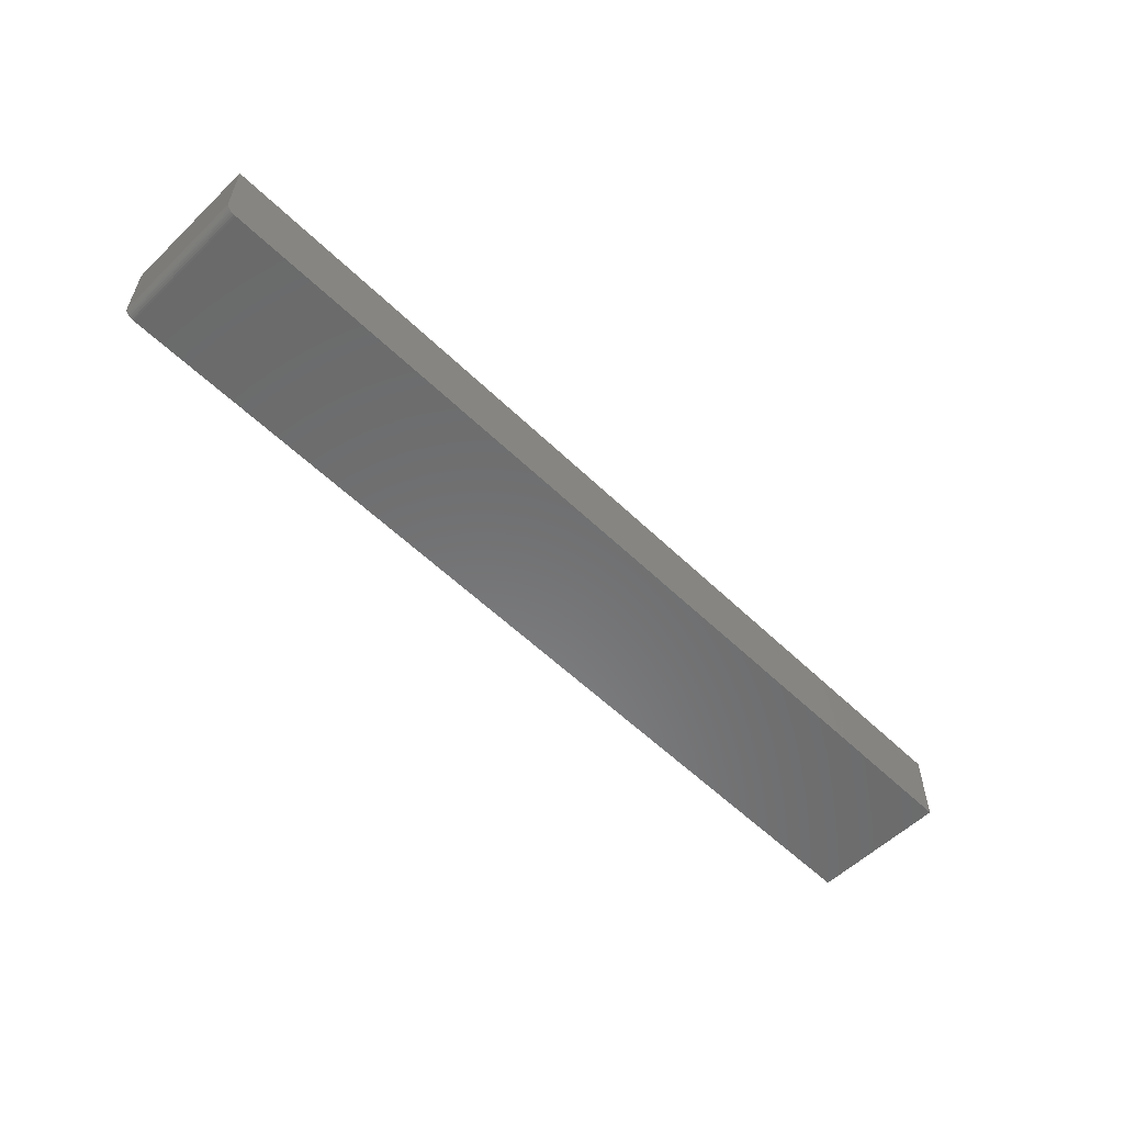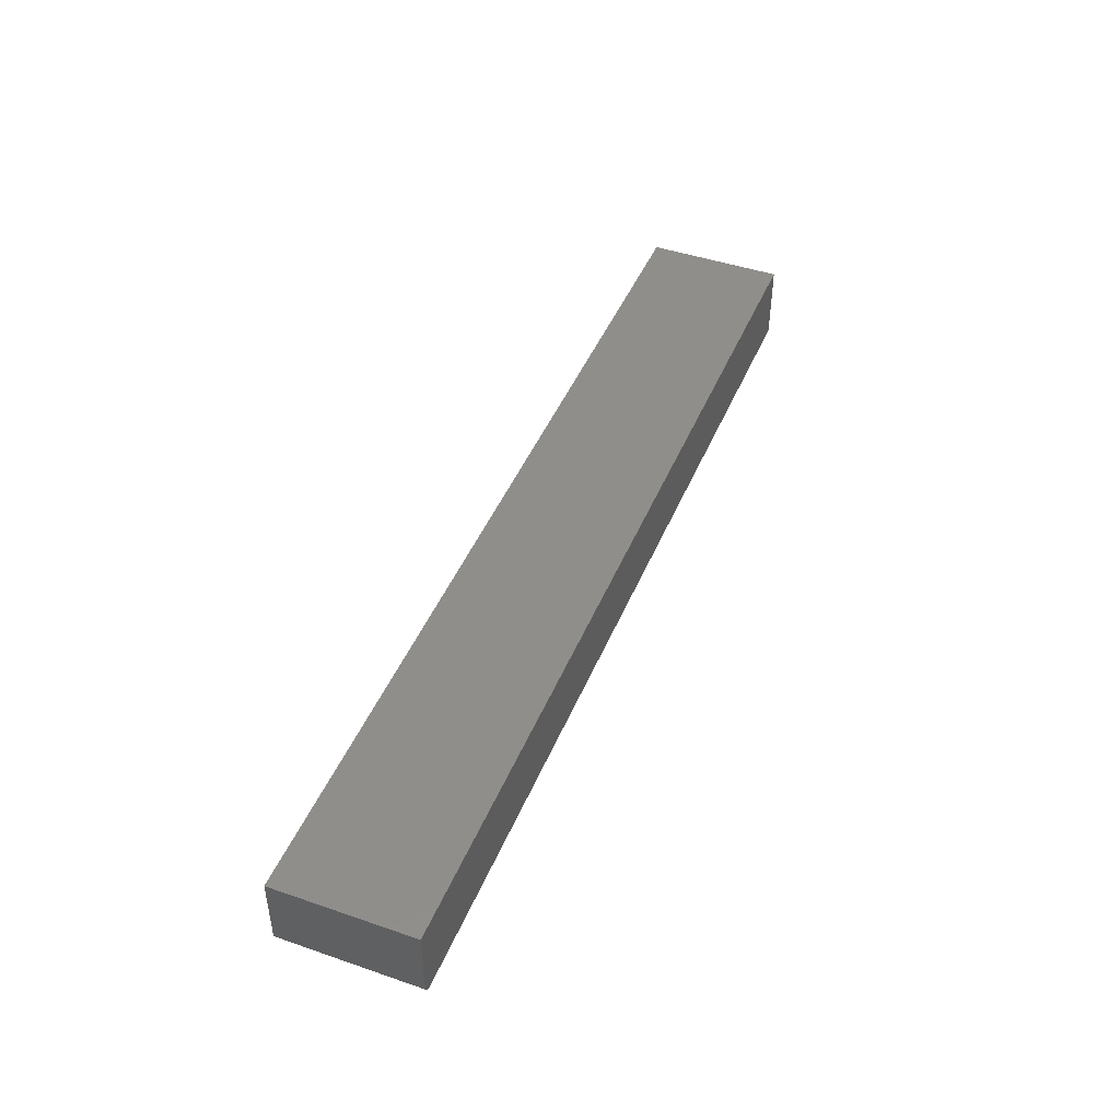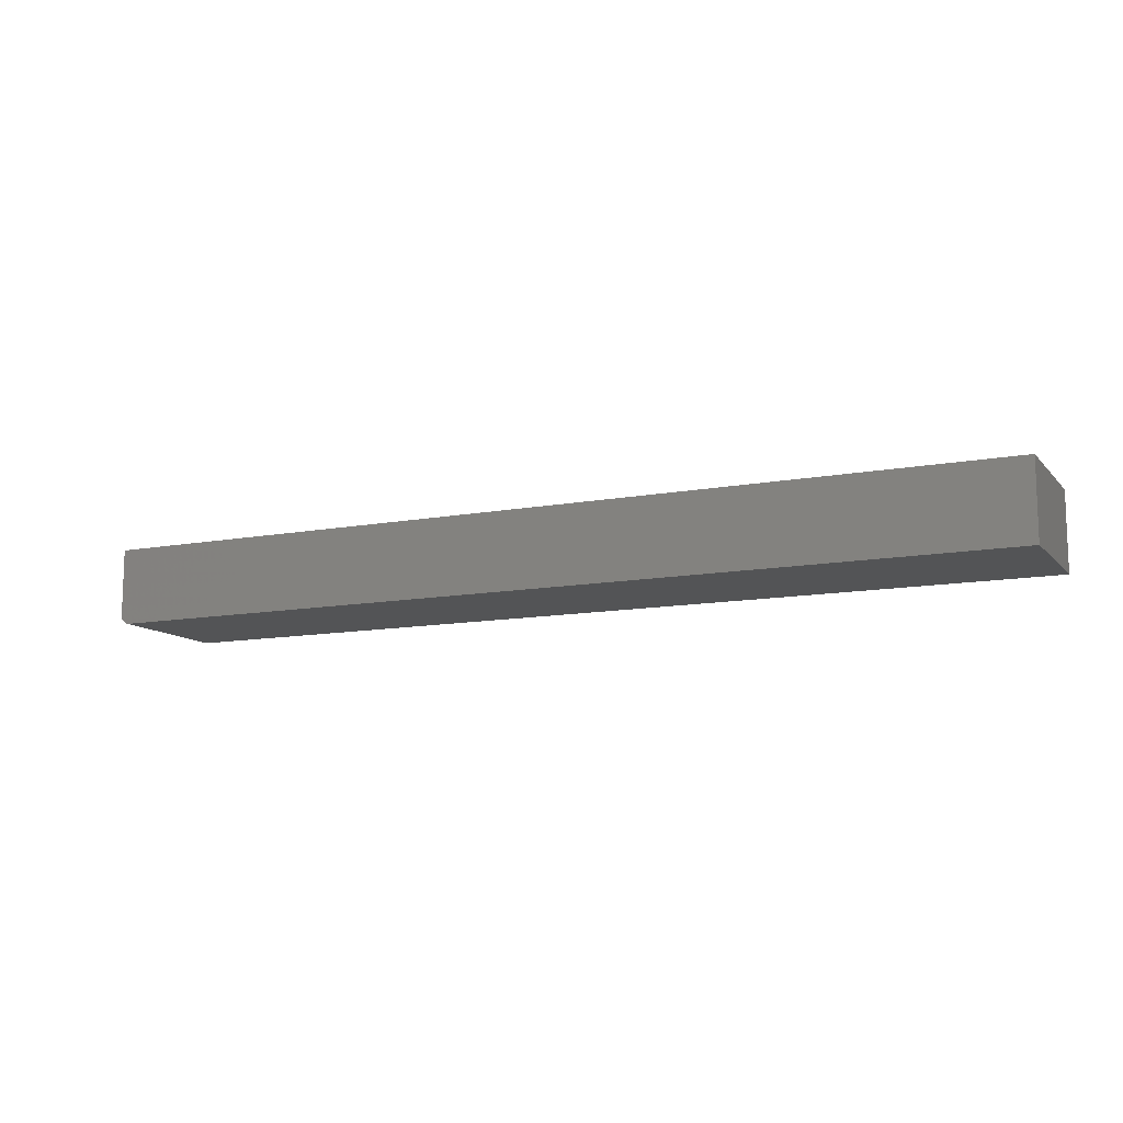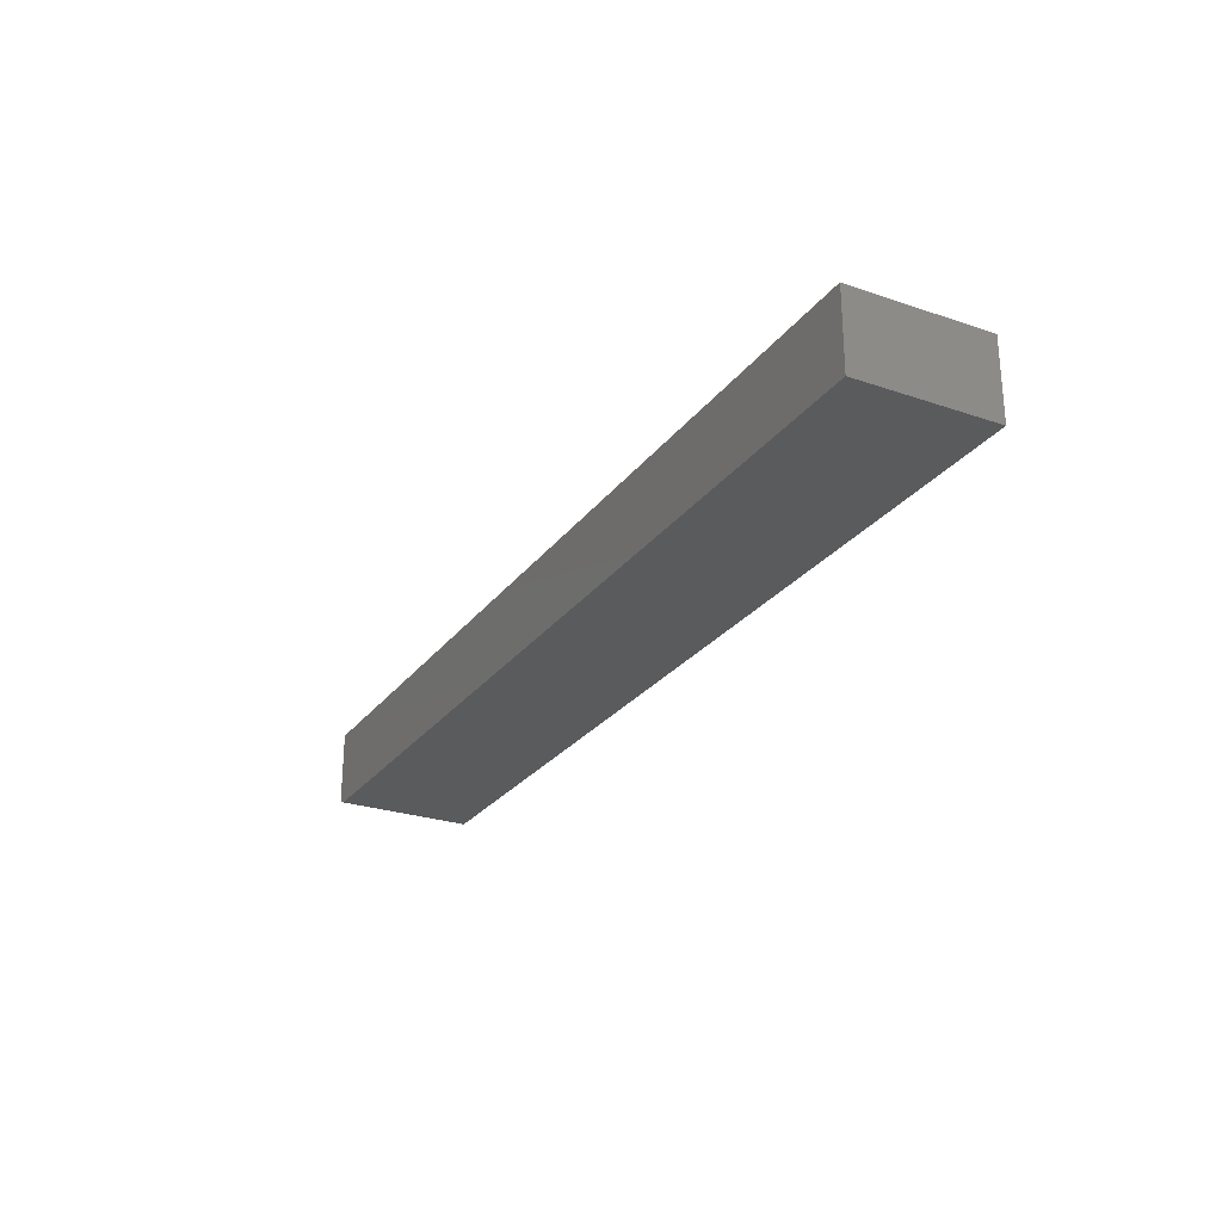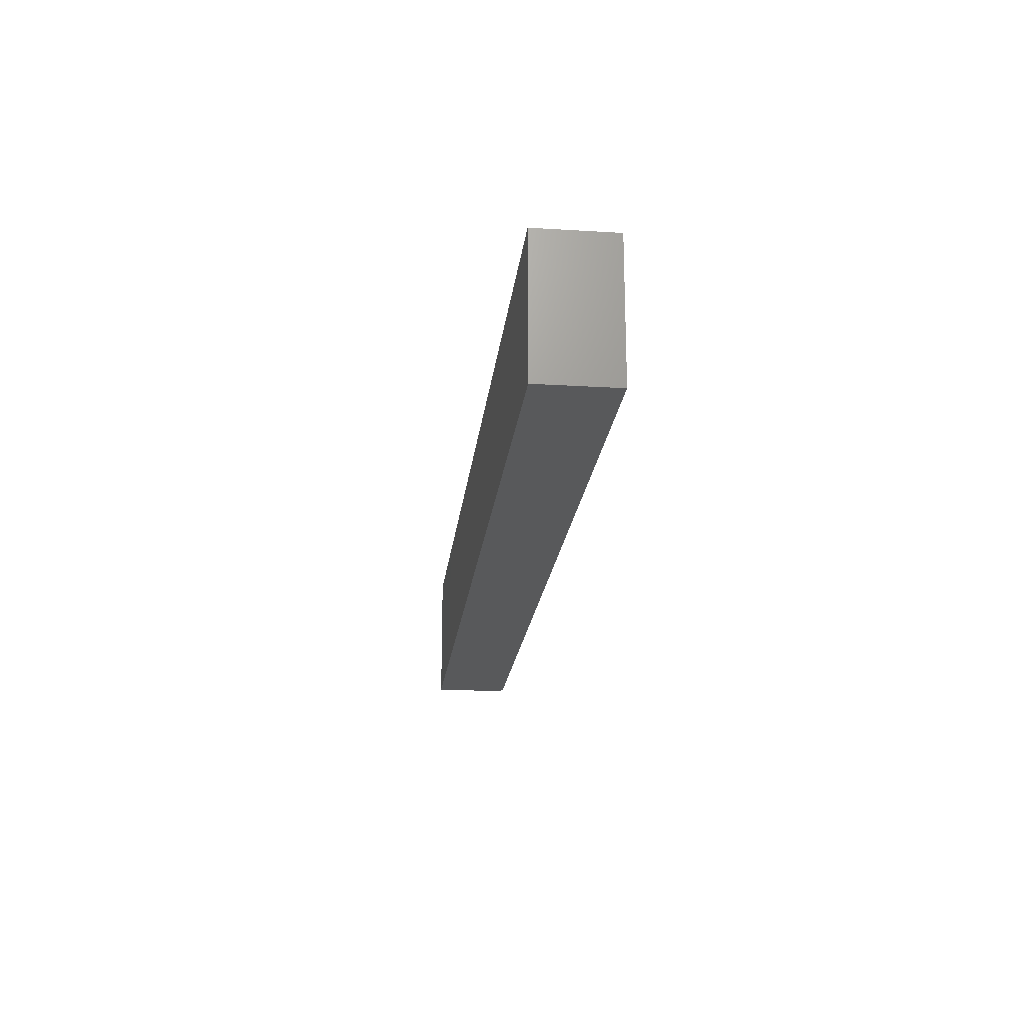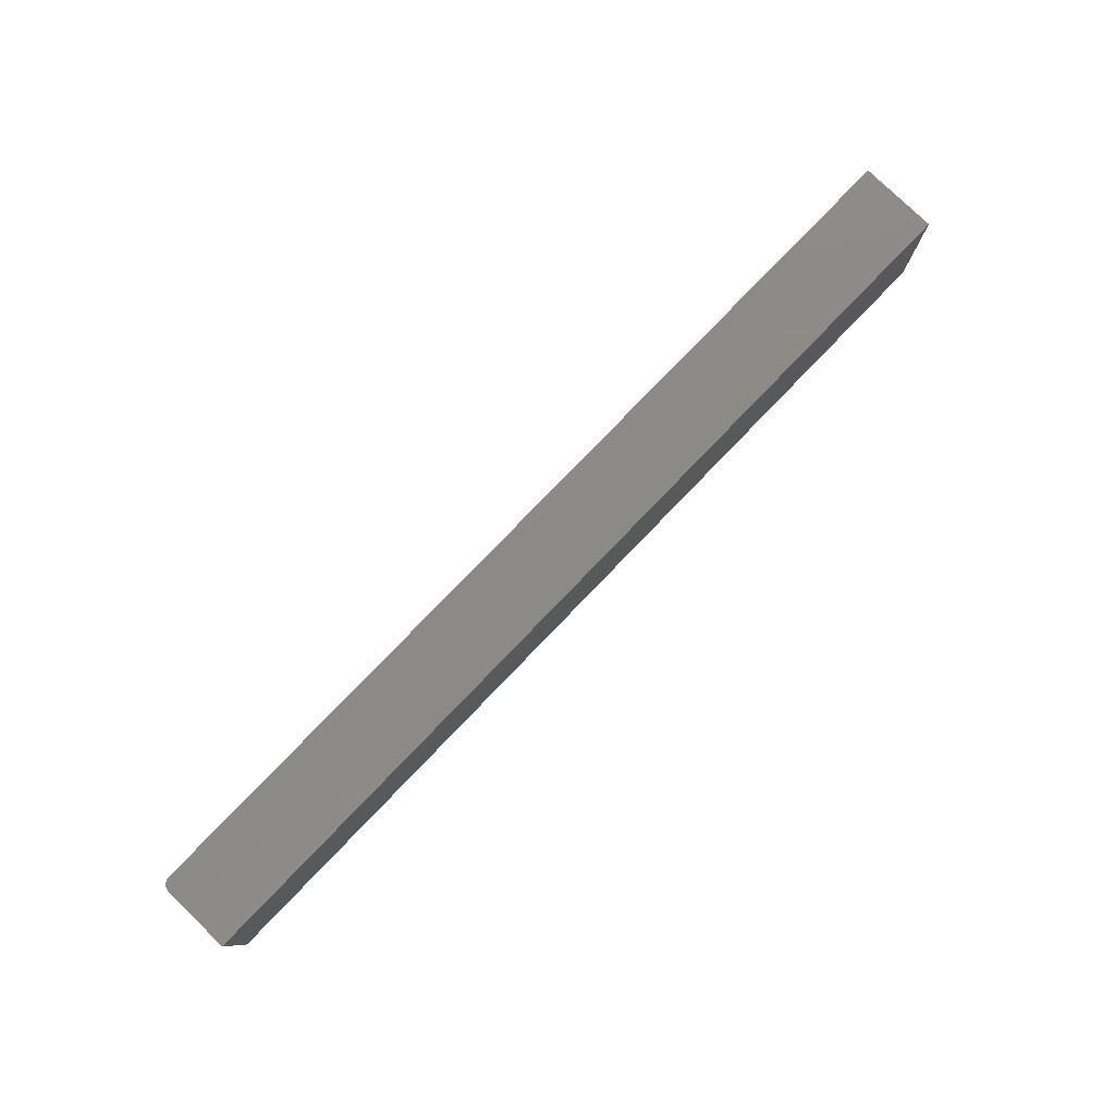
<metadata>
{"format":"stl","ext":"stl","renderer":"f3d","projection":"perspective","resolution":1024,"background":"white","views":[{"elev":-56.8,"azim":-45.1,"up":"+Z"},{"elev":44.9,"azim":-68.3,"up":"+Z"},{"elev":-11.6,"azim":24.7,"up":"+Z"},{"elev":-26.2,"azim":61.7,"up":"+Z"},{"elev":-20.5,"azim":83.7,"up":"+Y"},{"elev":79.3,"azim":-46.0,"up":"+Y"}]}
</metadata>
<code>
# stl→obj: 24 verts, 44 faces
v -0.75 0.1117 0.125
v -0.75 0.1117 0.01562
v -0.75 -0.1094 0.125
v -0.75 -0.1094 0.01562
v -0.7497 -0.1094 0.01258
v -0.7488 -0.1094 0.009646
v -0.7344 -0.1094 0
v -0.7404 -0.1094 0.001189
v -0.7374 -0.1094 0.0003002
v 0.75 -0.1094 0.125
v 0.75 -0.1094 0
v -0.7474 -0.1094 0.006944
v -0.7454 -0.1094 0.004576
v -0.7431 -0.1094 0.002633
v -0.7344 0.1117 0
v 0.75 0.1117 0
v 0.75 0.1117 0.125
v -0.7454 0.1117 0.004576
v -0.7474 0.1117 0.006944
v -0.7488 0.1117 0.009646
v -0.7497 0.1117 0.01258
v -0.7374 0.1117 0.0003002
v -0.7404 0.1117 0.001189
v -0.7431 0.1117 0.002633
f 1 2 3
f 3 2 4
f 4 5 6
f 7 8 9
f 10 3 8
f 10 8 7
f 10 7 11
f 3 4 6
f 3 6 12
f 3 12 13
f 3 13 14
f 3 14 8
f 7 15 11
f 11 15 16
f 15 17 16
f 18 19 20
f 18 20 21
f 18 21 2
f 1 17 15
f 1 15 22
f 1 22 23
f 1 23 24
f 1 24 18
f 1 18 2
f 15 7 22
f 22 7 9
f 22 9 23
f 23 9 8
f 23 8 24
f 24 8 14
f 24 14 18
f 18 14 13
f 18 13 19
f 19 13 12
f 19 12 20
f 20 12 6
f 20 6 21
f 21 6 5
f 21 5 2
f 2 5 4
f 10 11 17
f 17 11 16
f 3 10 1
f 1 10 17

</code>
